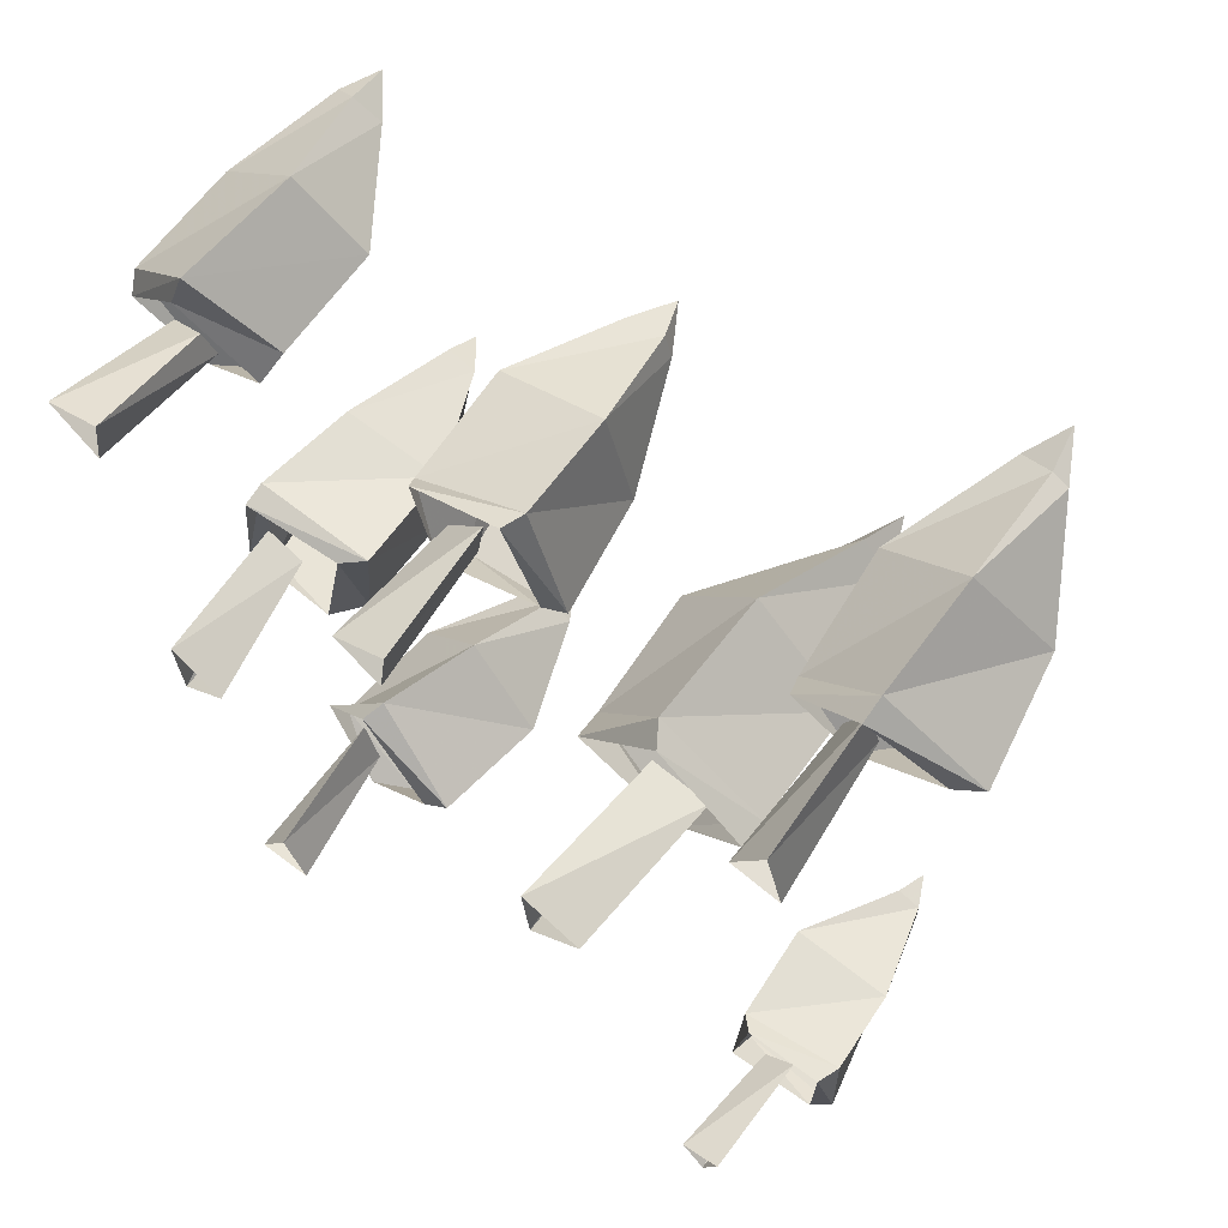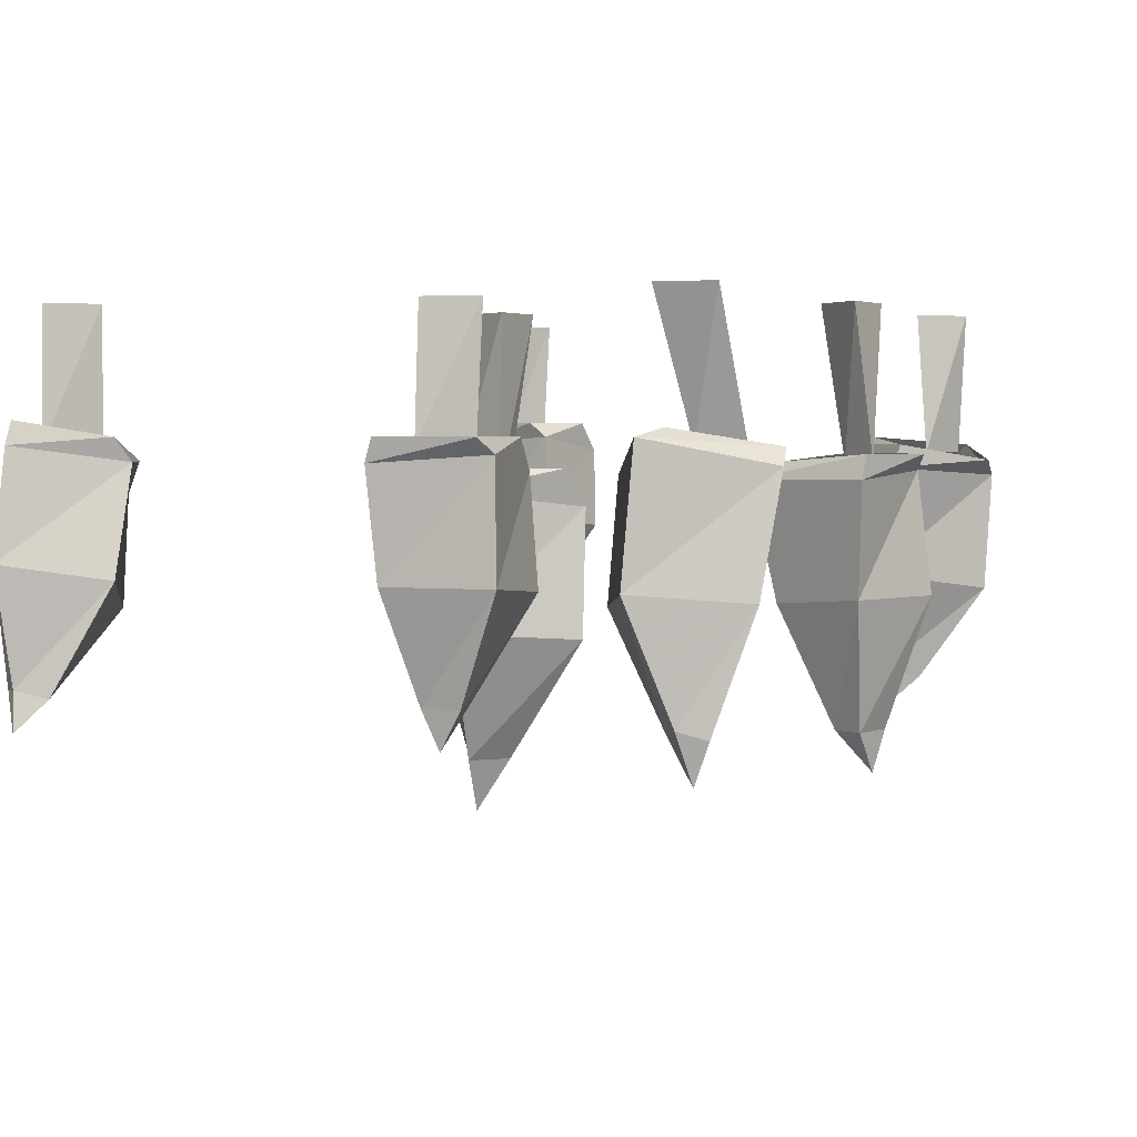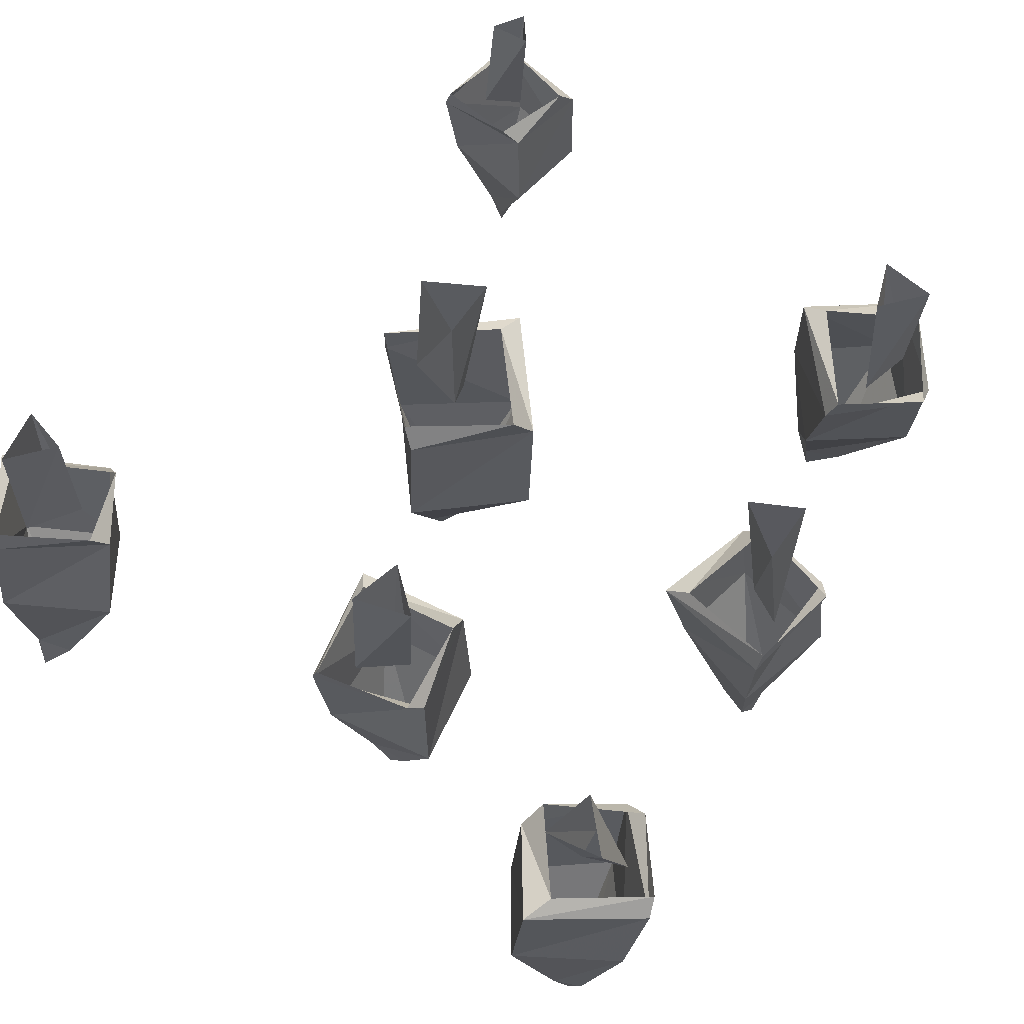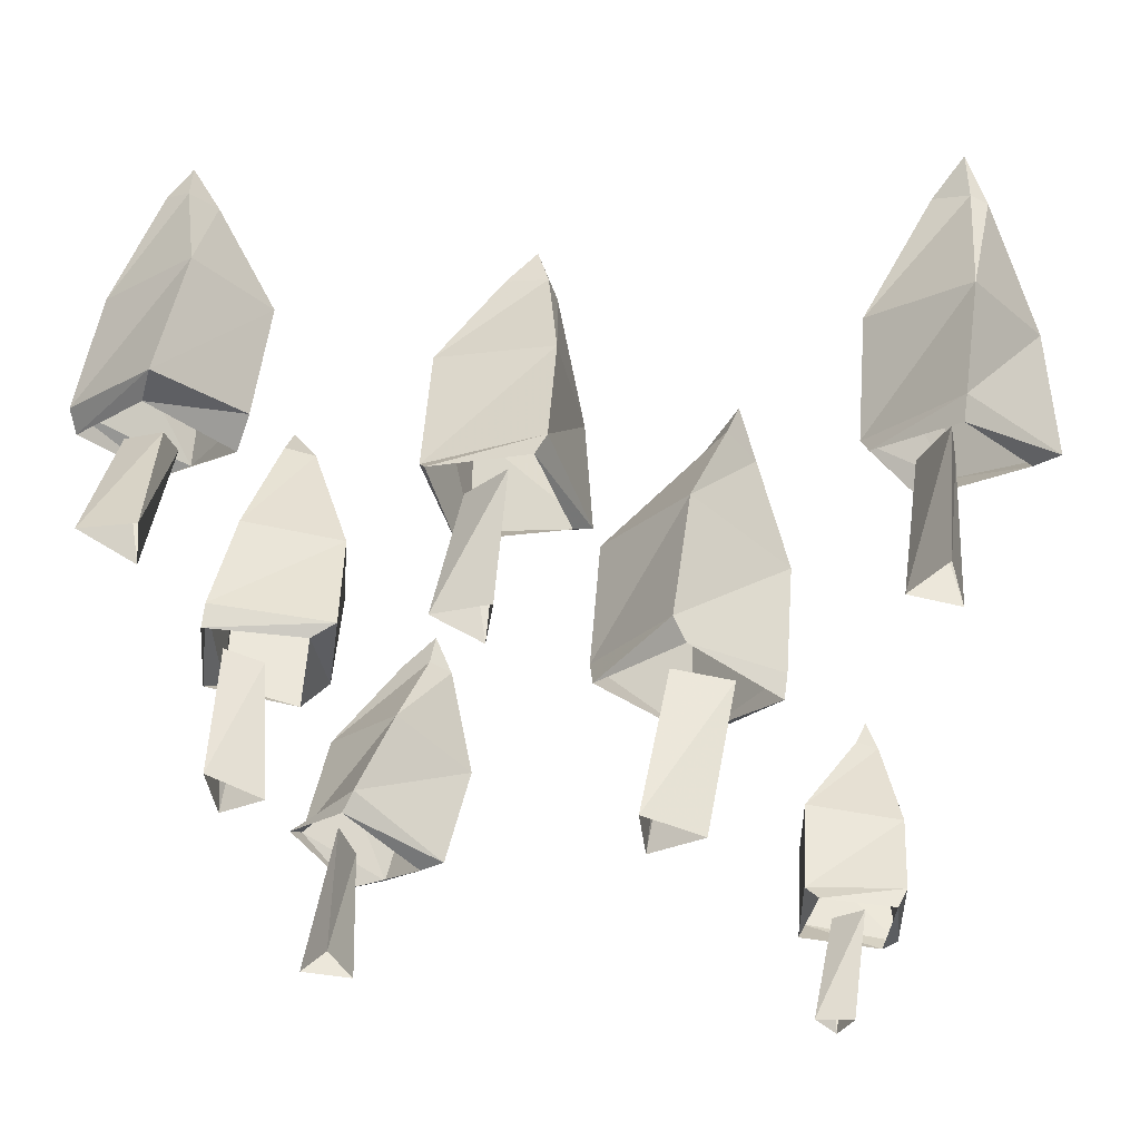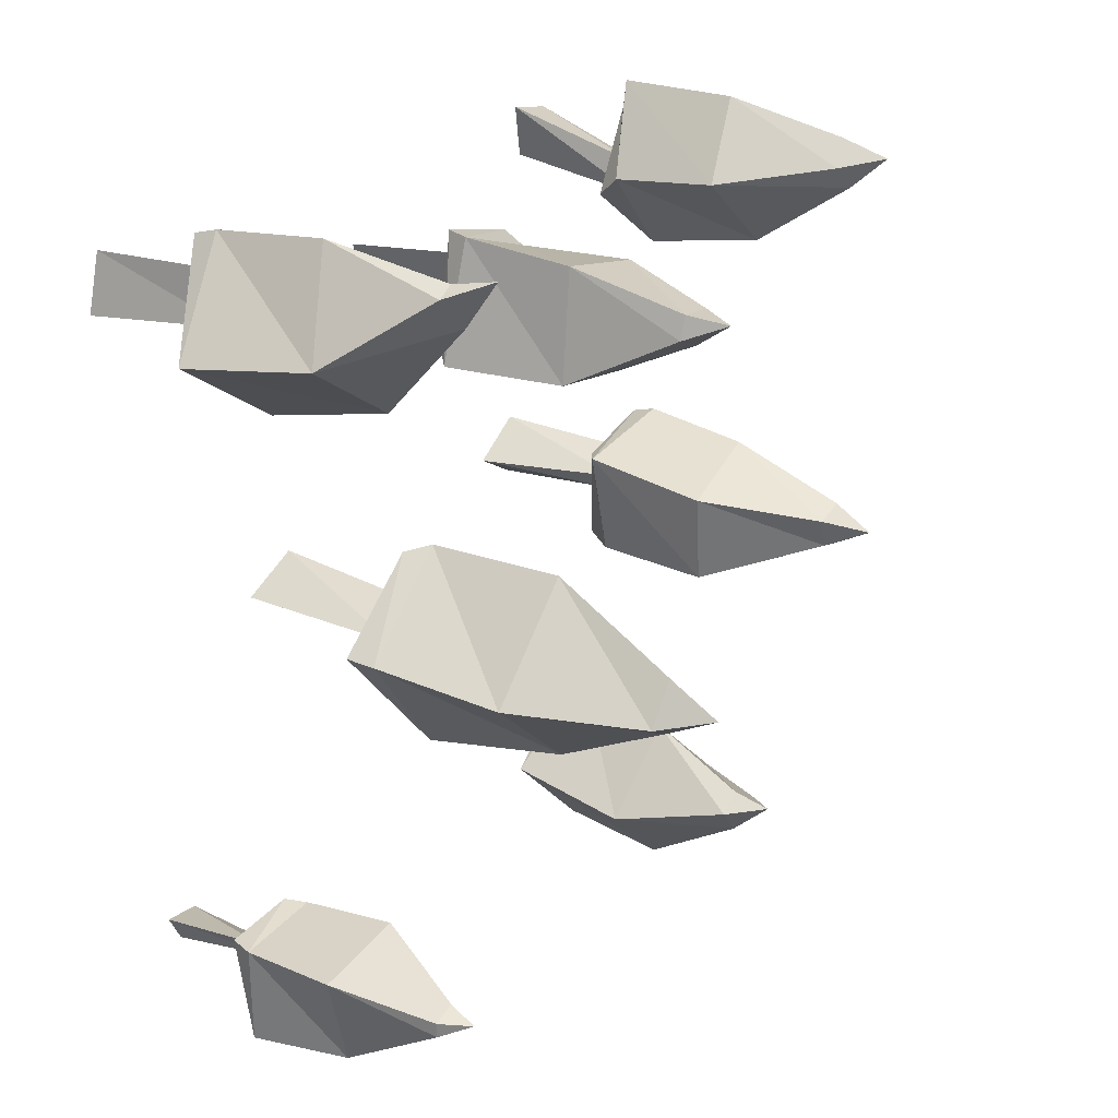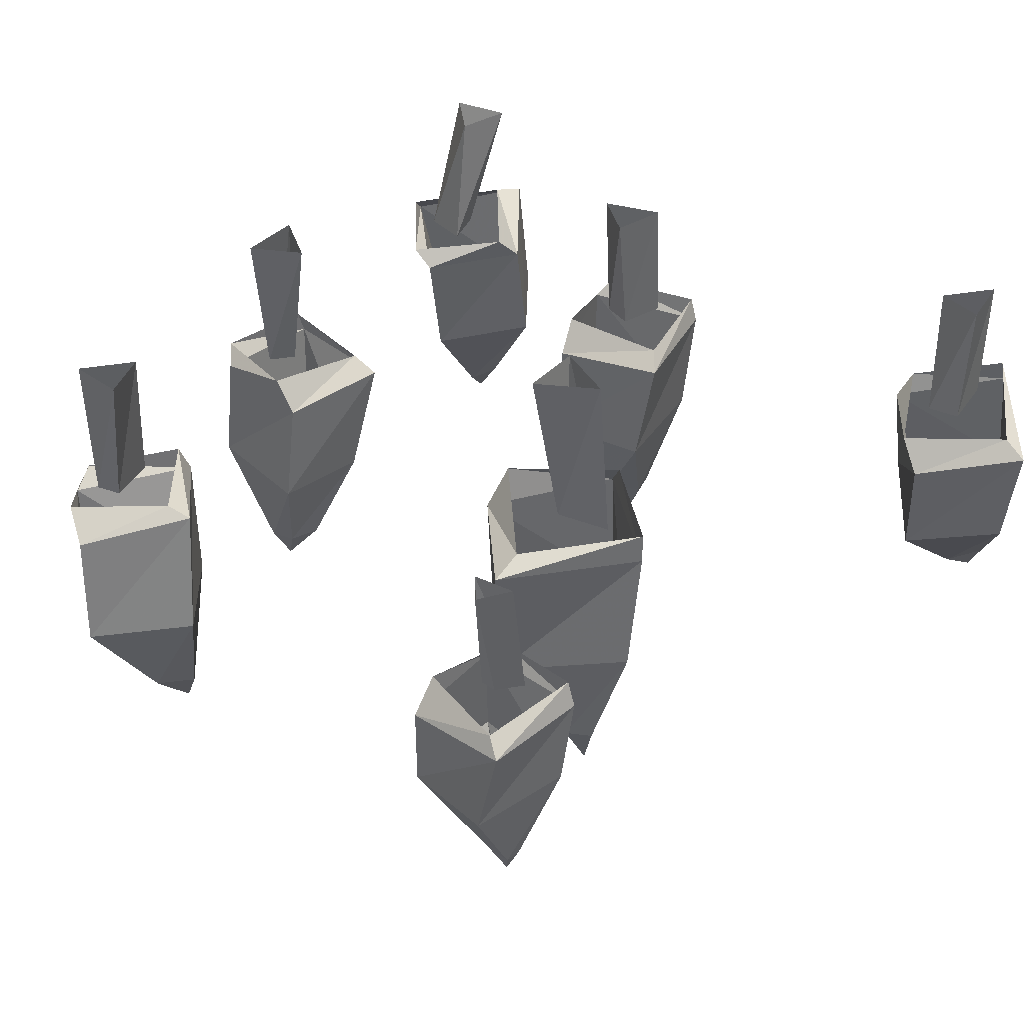
<metadata>
{"format":"obj","ext":"obj","renderer":"f3d","projection":"perspective","resolution":1024,"background":"white","views":[{"elev":61.2,"azim":-142.2,"up":"+Z"},{"elev":2.9,"azim":36.4,"up":"+Y"},{"elev":64.1,"azim":41.2,"up":"+Y"},{"elev":51.0,"azim":-172.0,"up":"+Z"},{"elev":28.8,"azim":-57.7,"up":"+Z"},{"elev":36.5,"azim":-136.5,"up":"+Y"}]}
</metadata>
<code>
v -0.2734 0 -0.3359
v -0.3125 0 -0.3281
v -0.3125 -0.1172 -0.3125
v -0.2812 -0.1172 -0.3359
v -0.2969 0 -0.3594
v -0.2969 -0.1172 -0.3359
v -0.2656 -0.1094 -0.2891
v -0.3438 -0.1094 -0.2891
v -0.3516 -0.1328 -0.2891
v -0.25 -0.125 -0.2969
v -0.25 -0.1094 -0.3672
v -0.25 -0.1406 -0.3906
v -0.3359 -0.1172 -0.3828
v -0.3516 -0.1328 -0.3906
v -0.3281 -0.2266 -0.3906
v -0.3438 -0.2188 -0.2969
v -0.2422 -0.2188 -0.2891
v -0.2422 -0.2266 -0.3828
v -0.2891 -0.3203 -0.3359
v -0.3125 -0.3203 -0.3359
v -0.3125 -0.3203 -0.3203
v -0.2891 -0.3203 -0.3125
v -0.2969 -0.3516 -0.3203
v -0.2969 0 0.3359
v -0.3281 0 0.3828
v -0.3203 -0.1328 0.3906
v -0.2969 -0.1406 0.3359
v -0.3438 0 0.3281
v -0.3281 -0.1406 0.3438
v -0.2578 -0.125 0.3594
v -0.3281 -0.1094 0.4219
v -0.3281 -0.1328 0.4297
v -0.25 -0.1484 0.3438
v -0.3047 -0.1484 0.2812
v -0.3281 -0.1797 0.2734
v -0.3906 -0.1406 0.3438
v -0.4141 -0.1562 0.3438
v -0.3906 -0.2734 0.3594
v -0.3281 -0.2422 0.4453
v -0.2422 -0.2578 0.375
v -0.3125 -0.2891 0.2969
v -0.3125 -0.3672 0.3906
v -0.3359 -0.3594 0.4219
v -0.3203 -0.3594 0.4297
v -0.2891 -0.3672 0.4141
v -0.3125 -0.3984 0.4375
v -0.09375 0 -0.01562
v -0.1562 0 -0.03906
v -0.1641 -0.1719 -0.03125
v -0.1016 -0.1719 -0.02344
v -0.1016 0 -0.07812
v -0.1094 -0.1719 -0.04688
v -0.1172 -0.1562 0.03906
v -0.2109 -0.1562 -0.03125
v -0.2109 -0.1875 -0.03125
v -0.1016 -0.1797 0.04688
v -0.03125 -0.1562 -0.03906
v -0.02344 -0.1953 -0.0625
v -0.125 -0.1719 -0.125
v -0.125 -0.1875 -0.1562
v -0.1094 -0.3281 -0.1328
v -0.2031 -0.3203 -0.03906
v -0.1016 -0.3203 0.05469
v -0.01562 -0.3281 -0.04688
v -0.1016 -0.4531 -0.03906
v -0.1328 -0.4531 -0.05469
v -0.1562 -0.4531 -0.03906
v -0.125 -0.4531 0
v -0.1328 -0.5078 -0.02344
v 0.2422 0 -0.3672
v 0.2109 0 -0.3203
v 0.2266 -0.1406 -0.3125
v 0.2344 -0.1406 -0.3672
v 0.1875 0 -0.3672
v 0.2109 -0.1406 -0.3594
v 0.2812 -0.1484 -0.3438
v 0.2188 -0.1328 -0.2734
v 0.2109 -0.1562 -0.2656
v 0.2734 -0.1641 -0.3672
v 0.2188 -0.1328 -0.4141
v 0.1875 -0.1562 -0.4297
v 0.1406 -0.125 -0.3516
v 0.1172 -0.1328 -0.3438
v 0.1094 -0.2578 -0.3594
v 0.1875 -0.2656 -0.2812
v 0.2656 -0.2812 -0.3672
v 0.1797 -0.2656 -0.4375
v 0.1719 -0.3672 -0.3672
v 0.1484 -0.3672 -0.3359
v 0.1719 -0.3672 -0.3203
v 0.2031 -0.375 -0.3438
v 0.1719 -0.4062 -0.3281
v 0.08594 0 0.2422
v 0.03125 0 0.2656
v 0.03906 -0.1328 0.2812
v 0.07812 -0.1328 0.2422
v 0.03906 0 0.2109
v 0.04688 -0.1328 0.2344
v 0.1094 -0.125 0.2812
v 0.01562 -0.125 0.3125
v 0.007812 -0.1484 0.3125
v 0.1172 -0.1406 0.2656
v 0.08594 -0.125 0.1875
v 0.07812 -0.1562 0.1641
v -0.01562 -0.1328 0.2109
v -0.03125 -0.1484 0.1953
v -0.007812 -0.2656 0.1953
v 0.01562 -0.2578 0.3047
v 0.125 -0.2578 0.2734
v 0.09375 -0.2656 0.1719
v 0.0625 -0.3672 0.2344
v 0.03125 -0.3672 0.25
v 0.03906 -0.3672 0.2734
v 0.07812 -0.3672 0.2656
v 0.05469 -0.4062 0.2656
v 0.3281 0 0.2656
v 0.375 0 0.3047
v 0.375 -0.1406 0.2578
v 0.3281 -0.1406 0.25
v 0.3203 0 0.3203
v 0.3359 -0.1328 0.2812
v 0.3516 -0.1484 0.2031
v 0.4141 -0.1328 0.2656
v 0.4219 -0.1484 0.2812
v 0.3281 -0.1641 0.2031
v 0.2734 -0.1328 0.2656
v 0.2656 -0.1562 0.2891
v 0.3438 -0.1172 0.3359
v 0.3359 -0.125 0.3672
v 0.3281 -0.25 0.375
v 0.4141 -0.2578 0.3047
v 0.3359 -0.2812 0.2266
v 0.2656 -0.2656 0.3047
v 0.3359 -0.3672 0.3203
v 0.3594 -0.3594 0.3438
v 0.3828 -0.3672 0.3281
v 0.3516 -0.375 0.2969
v 0.3672 -0.4062 0.3281
v 0.2969 0 -0.09375
v 0.3047 0 -0.03125
v 0.3203 -0.1484 -0.03906
v 0.2969 -0.1484 -0.07812
v 0.25 0 -0.0625
v 0.2812 -0.1484 -0.05469
v 0.3438 -0.1406 -0.09375
v 0.3359 -0.1406 0
v 0.3359 -0.1641 0.007812
v 0.3281 -0.1562 -0.1094
v 0.25 -0.1406 -0.1094
v 0.2266 -0.1719 -0.1094
v 0.2344 -0.1484 -0.007812
v 0.2109 -0.1641 0
v 0.2266 -0.2812 -0.02344
v 0.3281 -0.2734 0
v 0.3438 -0.2734 -0.1094
v 0.2344 -0.2812 -0.1172
v 0.2891 -0.3984 -0.07031
v 0.2812 -0.3984 -0.03906
v 0.3125 -0.3984 -0.03125
v 0.3125 -0.3984 -0.07812
v 0.3125 -0.4375 -0.05469
f 1 2 3
f 1 3 4
f 1 4 5
f 5 4 6
f 5 6 2
f 2 6 3
f 24 25 26
f 24 26 27
f 24 27 28
f 28 27 29
f 28 29 25
f 25 29 26
f 47 48 49
f 47 49 50
f 47 50 51
f 51 50 52
f 51 52 48
f 48 52 49
f 70 71 72
f 70 72 73
f 70 73 74
f 74 73 75
f 74 75 71
f 71 75 72
f 93 94 95
f 93 95 96
f 93 96 97
f 97 96 98
f 97 98 94
f 94 98 95
f 116 117 118
f 116 118 119
f 116 119 120
f 120 119 121
f 120 121 117
f 117 121 118
f 139 140 141
f 139 141 142
f 139 142 143
f 143 142 144
f 143 144 140
f 140 144 141
f 7 8 9
f 7 9 10
f 7 10 11
f 11 10 12
f 11 12 13
f 13 12 14
f 13 14 8
f 8 14 9
f 30 31 32
f 30 32 33
f 30 33 34
f 34 33 35
f 34 35 36
f 36 35 37
f 36 37 31
f 31 37 32
f 53 54 55
f 53 55 56
f 53 56 57
f 57 56 58
f 57 58 59
f 59 58 60
f 59 60 54
f 54 60 55
f 76 77 78
f 76 78 79
f 76 79 80
f 80 79 81
f 80 81 82
f 82 81 83
f 82 83 77
f 77 83 78
f 99 100 101
f 99 101 102
f 99 102 103
f 103 102 104
f 103 104 105
f 105 104 106
f 105 106 100
f 100 106 101
f 122 123 124
f 122 124 125
f 122 125 126
f 126 125 127
f 126 127 128
f 128 127 129
f 128 129 123
f 123 129 124
f 145 146 147
f 145 147 148
f 145 148 149
f 149 148 150
f 149 150 151
f 151 150 152
f 151 152 146
f 146 152 147
f 9 14 15
f 9 15 16
f 9 16 10
f 10 16 17
f 10 17 12
f 12 17 18
f 12 18 14
f 14 18 15
f 32 37 38
f 32 38 39
f 32 39 33
f 33 39 40
f 33 40 35
f 35 40 41
f 35 41 37
f 37 41 38
f 55 60 61
f 55 61 62
f 55 62 56
f 56 62 63
f 56 63 58
f 58 63 64
f 58 64 60
f 60 64 61
f 78 83 84
f 78 84 85
f 78 85 79
f 79 85 86
f 79 86 81
f 81 86 87
f 81 87 83
f 83 87 84
f 101 106 107
f 101 107 108
f 101 108 102
f 102 108 109
f 102 109 104
f 104 109 110
f 104 110 106
f 106 110 107
f 124 129 130
f 124 130 131
f 124 131 125
f 125 131 132
f 125 132 127
f 127 132 133
f 127 133 129
f 129 133 130
f 147 152 153
f 147 153 154
f 147 154 148
f 148 154 155
f 148 155 150
f 150 155 156
f 150 156 152
f 152 156 153
f 15 18 19
f 15 19 20
f 15 20 16
f 16 20 21
f 16 21 17
f 17 21 22
f 17 22 18
f 18 22 19
f 38 41 42
f 38 42 43
f 38 43 39
f 39 43 44
f 39 44 40
f 40 44 45
f 40 45 41
f 41 45 42
f 61 64 65
f 61 65 66
f 61 66 62
f 62 66 67
f 62 67 63
f 63 67 68
f 63 68 64
f 64 68 65
f 84 87 88
f 84 88 89
f 84 89 85
f 85 89 90
f 85 90 86
f 86 90 91
f 86 91 87
f 87 91 88
f 107 110 111
f 107 111 112
f 107 112 108
f 108 112 113
f 108 113 109
f 109 113 114
f 109 114 110
f 110 114 111
f 130 133 134
f 130 134 135
f 130 135 131
f 131 135 136
f 131 136 132
f 132 136 137
f 132 137 133
f 133 137 134
f 153 156 157
f 153 157 158
f 153 158 154
f 154 158 159
f 154 159 155
f 155 159 160
f 155 160 156
f 156 160 157
f 19 22 23
f 19 23 20
f 20 23 21
f 21 23 22
f 42 45 46
f 42 46 43
f 43 46 44
f 44 46 45
f 65 68 69
f 65 69 66
f 66 69 67
f 67 69 68
f 88 91 92
f 88 92 89
f 89 92 90
f 90 92 91
f 111 114 115
f 111 115 112
f 112 115 113
f 113 115 114
f 134 137 138
f 134 138 135
f 135 138 136
f 136 138 137
f 157 160 161
f 157 161 158
f 158 161 159
f 159 161 160

</code>
